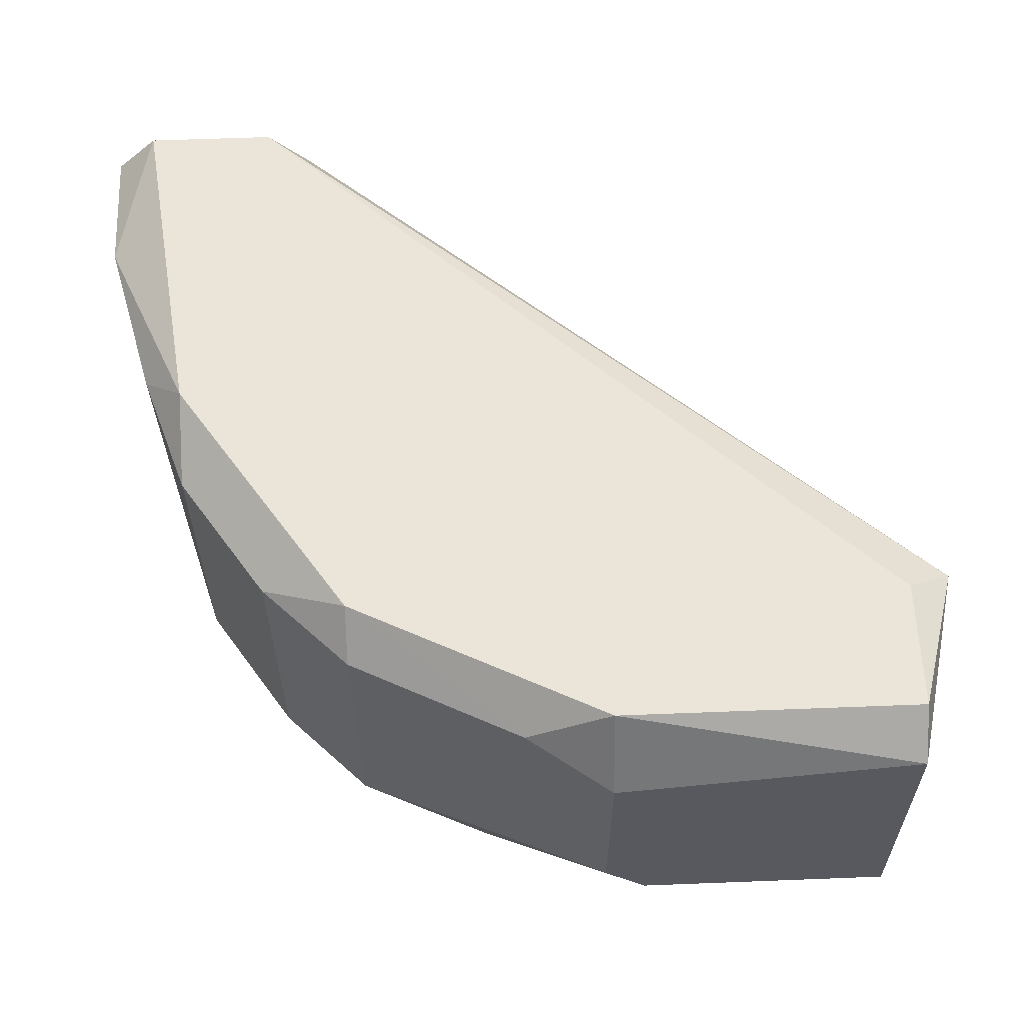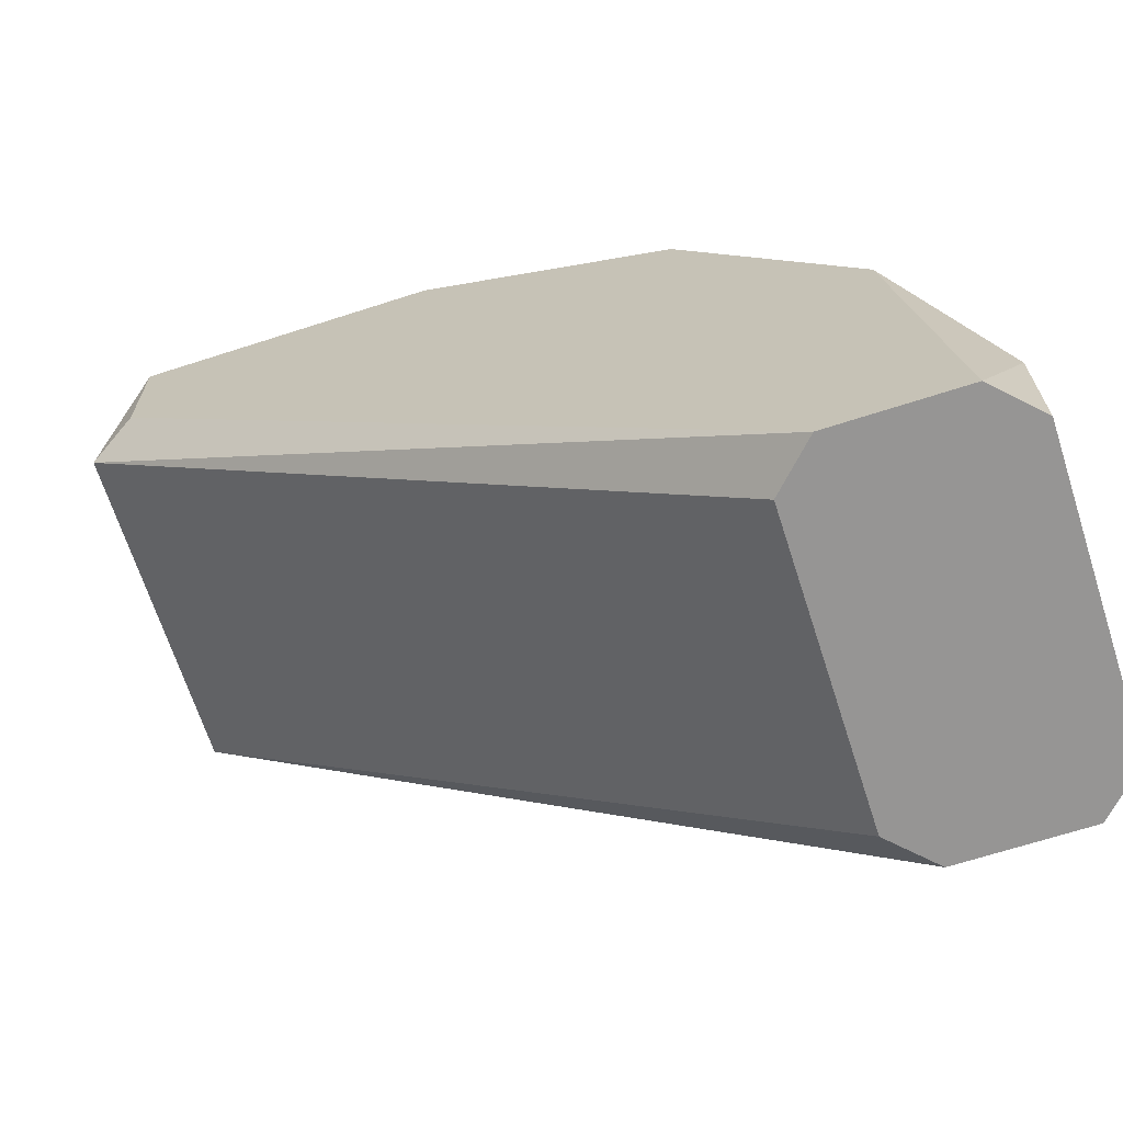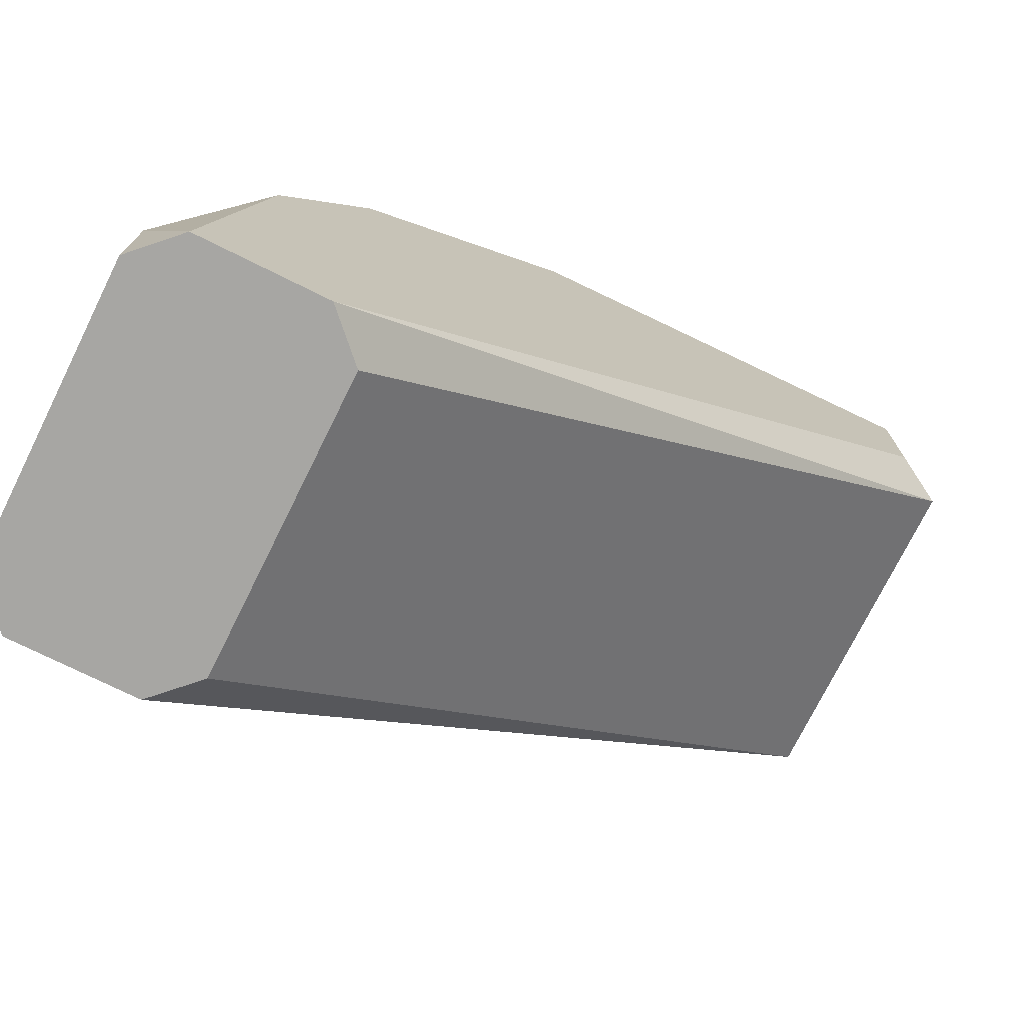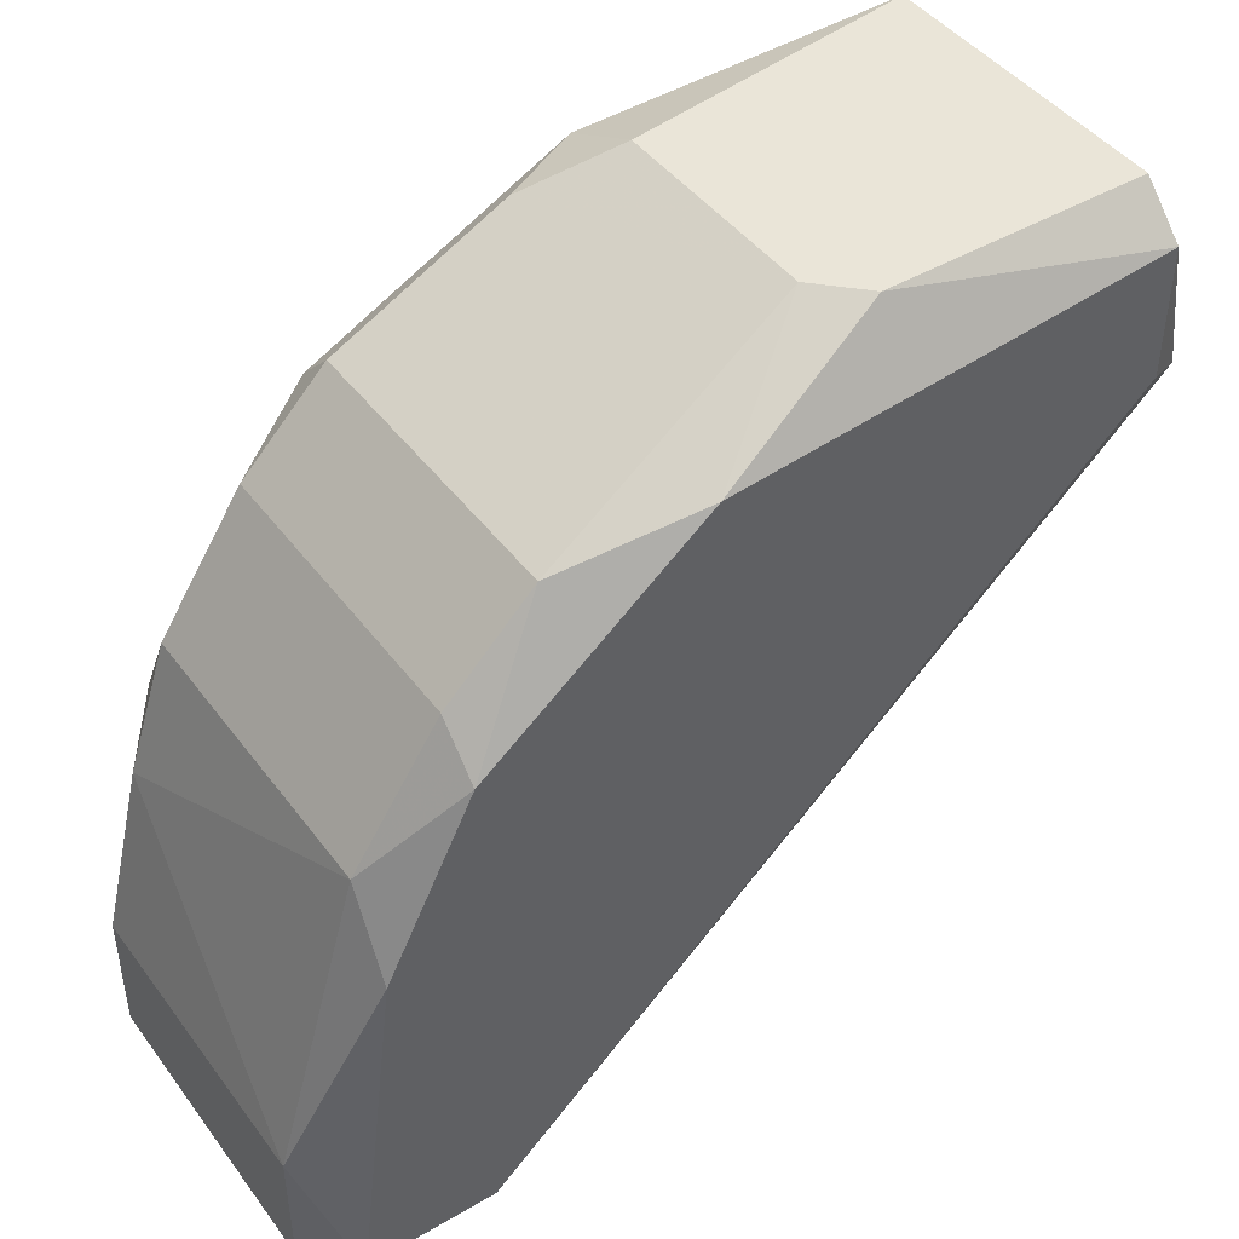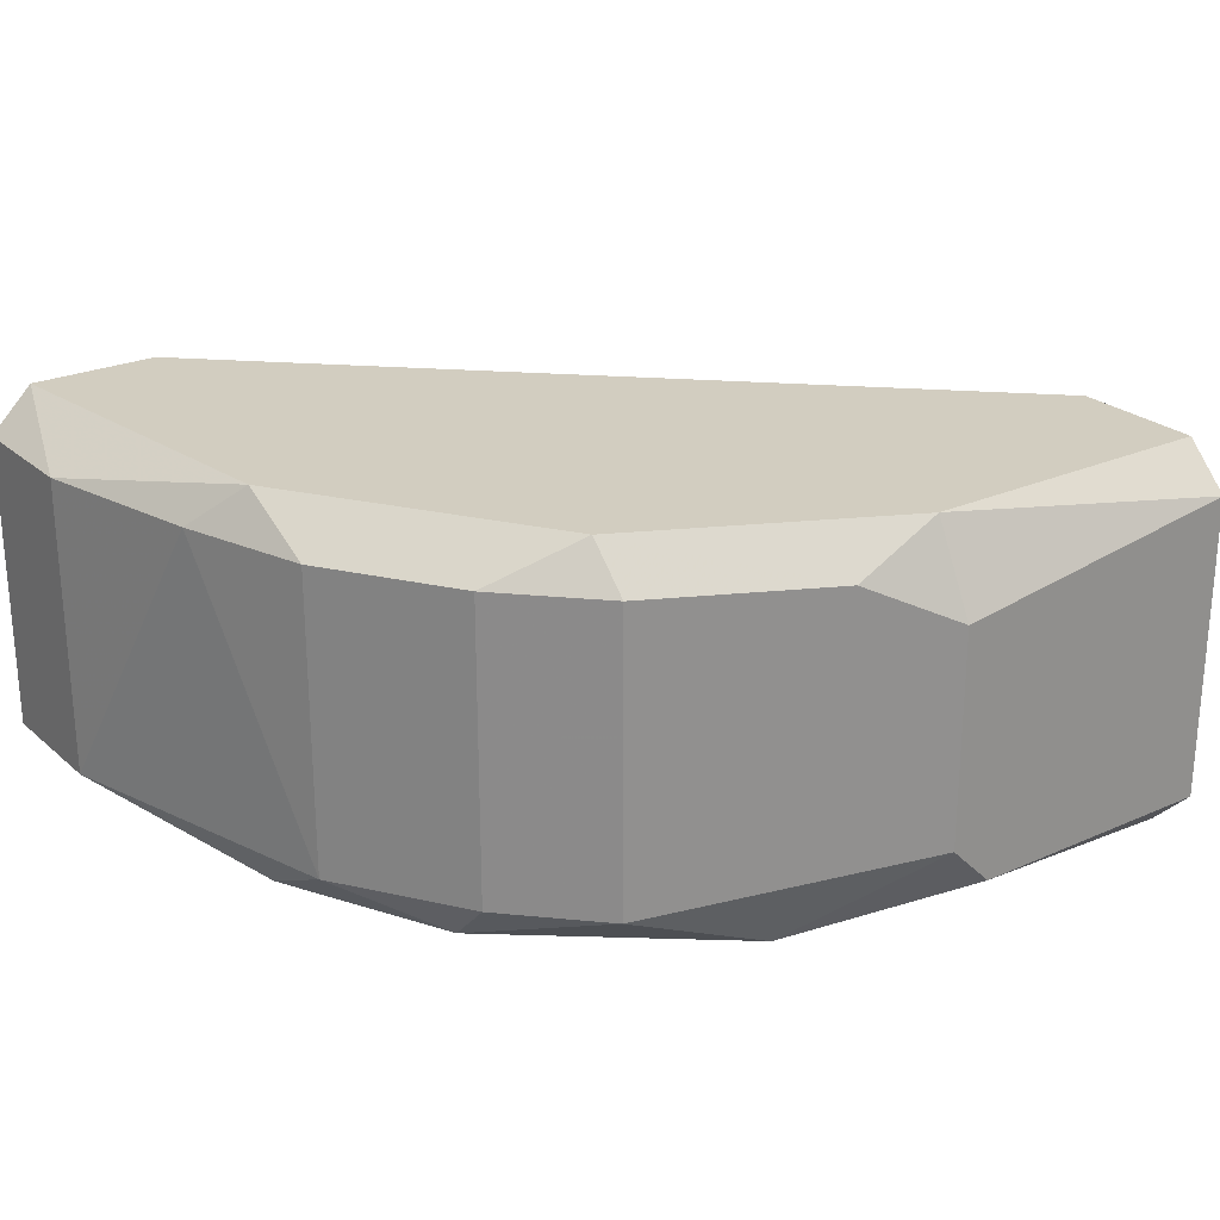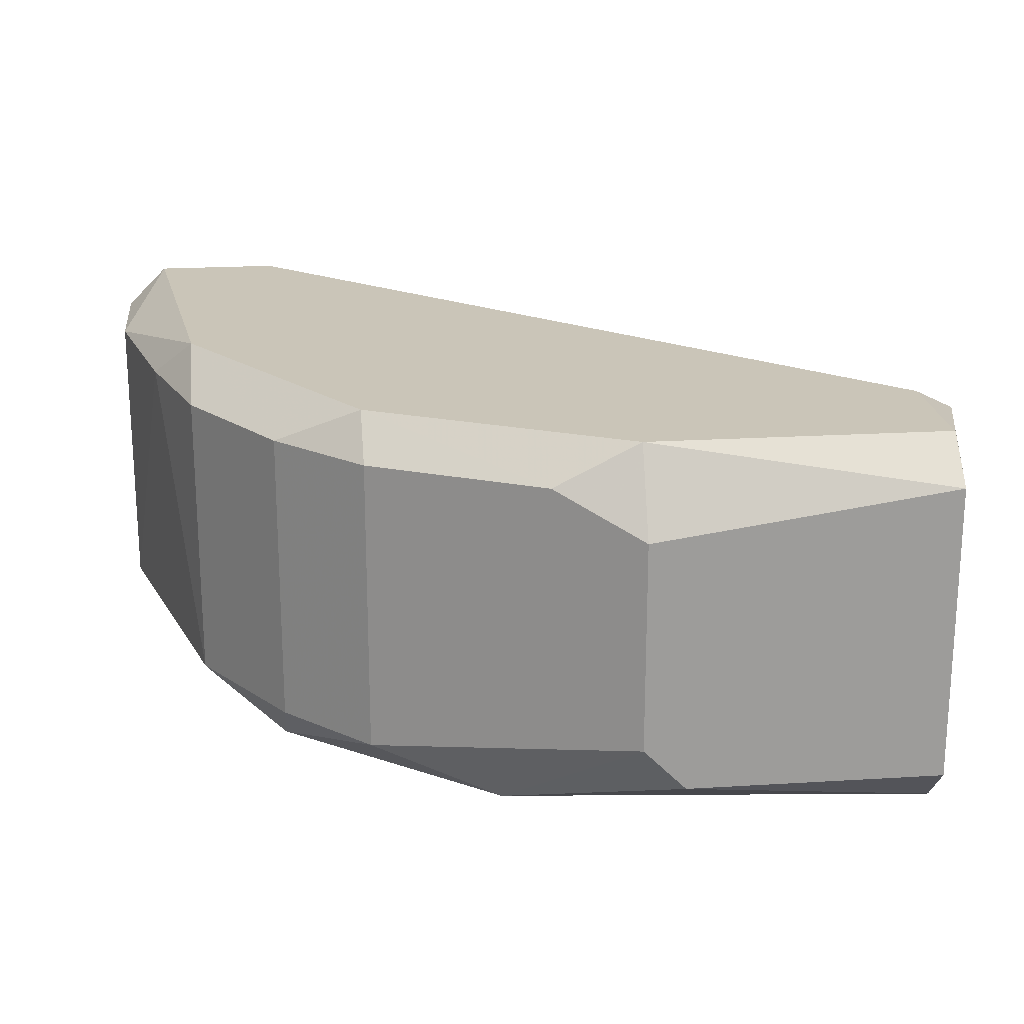
<metadata>
{"format":"obj","ext":"obj","renderer":"f3d","projection":"perspective","resolution":1024,"background":"white","views":[{"elev":59.4,"azim":177.7,"up":"+Z"},{"elev":-67.6,"azim":17.9,"up":"+Y"},{"elev":-74.2,"azim":153.6,"up":"+Y"},{"elev":44.7,"azim":145.7,"up":"+Y"},{"elev":24.7,"azim":144.1,"up":"+Z"},{"elev":20.4,"azim":173.6,"up":"+Z"}]}
</metadata>
<code>
v 0.3515 0.04485 -0.03818
v 0.2197 0.2426 0.02772
v 0.2417 0.2316 0.03871
v 0.1311 0.1926 0.04301
v 0.1428 0.2316 -0.04917
v 0.3406 0.04485 0.0497
v 0.3076 0.1876 -0.03818
v 0.2966 0.04485 -0.03818
v 0.3295 0.1547 0.03871
v 0.1312 0.1925 -0.04245
v 0.1428 0.2316 0.0497
v 0.2966 0.04485 0.03871
v 0.2526 0.2206 -0.04917
v 0.3406 0.04485 -0.04917
v 0.2856 0.1986 0.0497
v 0.1428 0.2426 -0.03818
v 0.3515 0.07783 -0.03818
v 0.3515 0.07783 0.03871
v 0.2197 0.2426 -0.02719
v 0.2856 0.2096 0.03871
v 0.3295 0.1328 -0.04917
v 0.3076 0.04485 -0.04917
v 0.3076 0.04485 0.0497
v 0.1428 0.2426 0.03871
v 0.3295 0.1547 -0.03818
v 0.2856 0.2096 -0.03818
v 0.3295 0.1328 0.0497
v 0.2197 0.2316 0.0497
v 0.1428 0.1986 -0.04917
v 0.1428 0.1986 0.0497
v 0.3515 0.04485 0.03871
v 0.2088 0.2426 -0.03818
v 0.3076 0.1876 0.03871
v 0.3076 0.1766 -0.04917
v 0.3406 0.1218 0.03871
f 27 18 35
f 1 6 8
f 8 4 10
f 4 8 12
f 8 6 12
f 1 8 14
f 5 13 14
f 11 6 15
f 10 4 16
f 5 10 16
f 1 14 17
f 1 17 18
f 2 3 19
f 16 2 19
f 3 15 20
f 14 13 21
f 17 14 21
f 8 10 22
f 14 8 22
f 5 14 22
f 6 11 23
f 4 12 23
f 12 6 23
f 4 11 24
f 16 4 24
f 2 16 24
f 7 9 25
f 17 21 25
f 19 3 26
f 13 19 26
f 20 7 26
f 3 20 26
f 15 6 27
f 6 18 27
f 3 2 28
f 15 3 28
f 11 15 28
f 2 24 28
f 24 11 28
f 10 5 29
f 5 22 29
f 22 10 29
f 11 4 30
f 4 23 30
f 23 11 30
f 6 1 31
f 1 18 31
f 18 6 31
f 13 5 32
f 5 16 32
f 19 13 32
f 16 19 32
f 9 7 33
f 7 20 33
f 20 15 33
f 15 27 33
f 27 9 33
f 21 13 34
f 7 25 34
f 25 21 34
f 26 7 34
f 13 26 34
f 18 17 35
f 25 9 35
f 17 25 35
f 9 27 35

</code>
